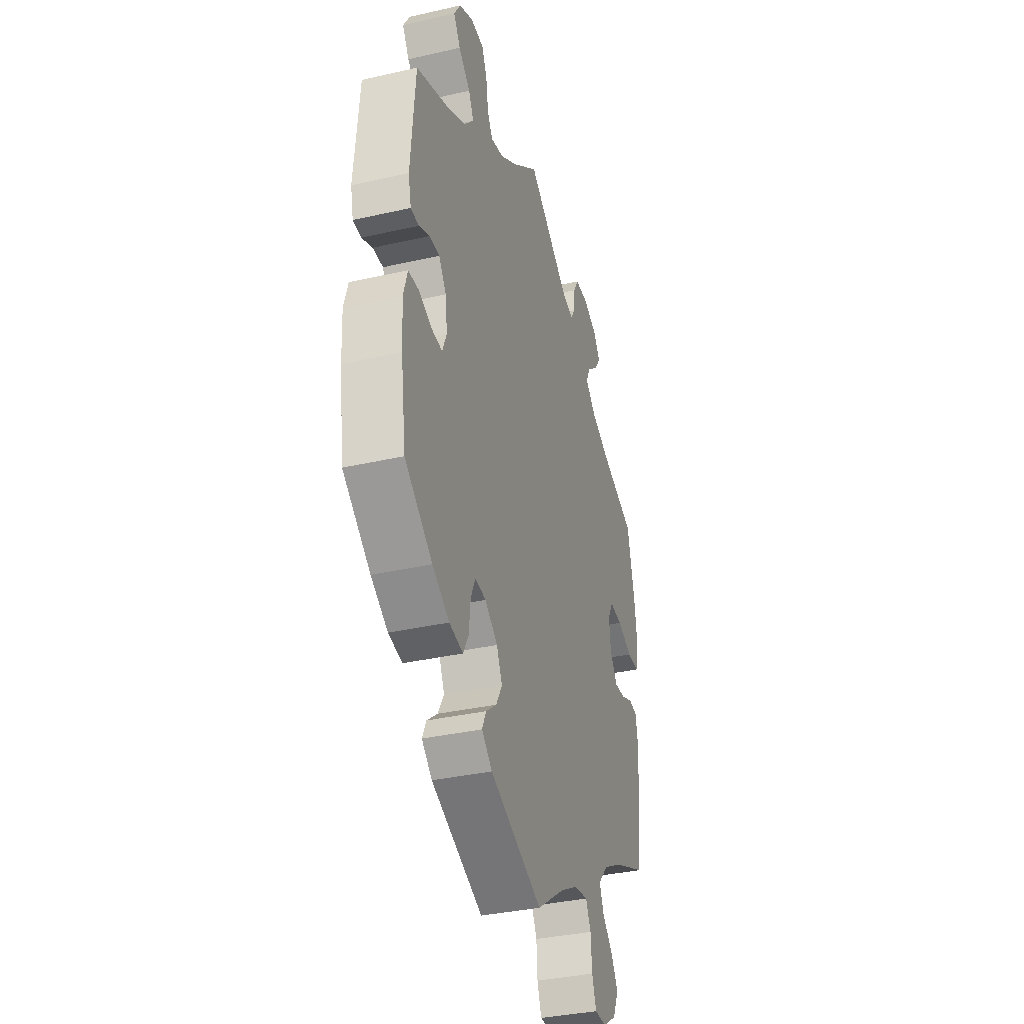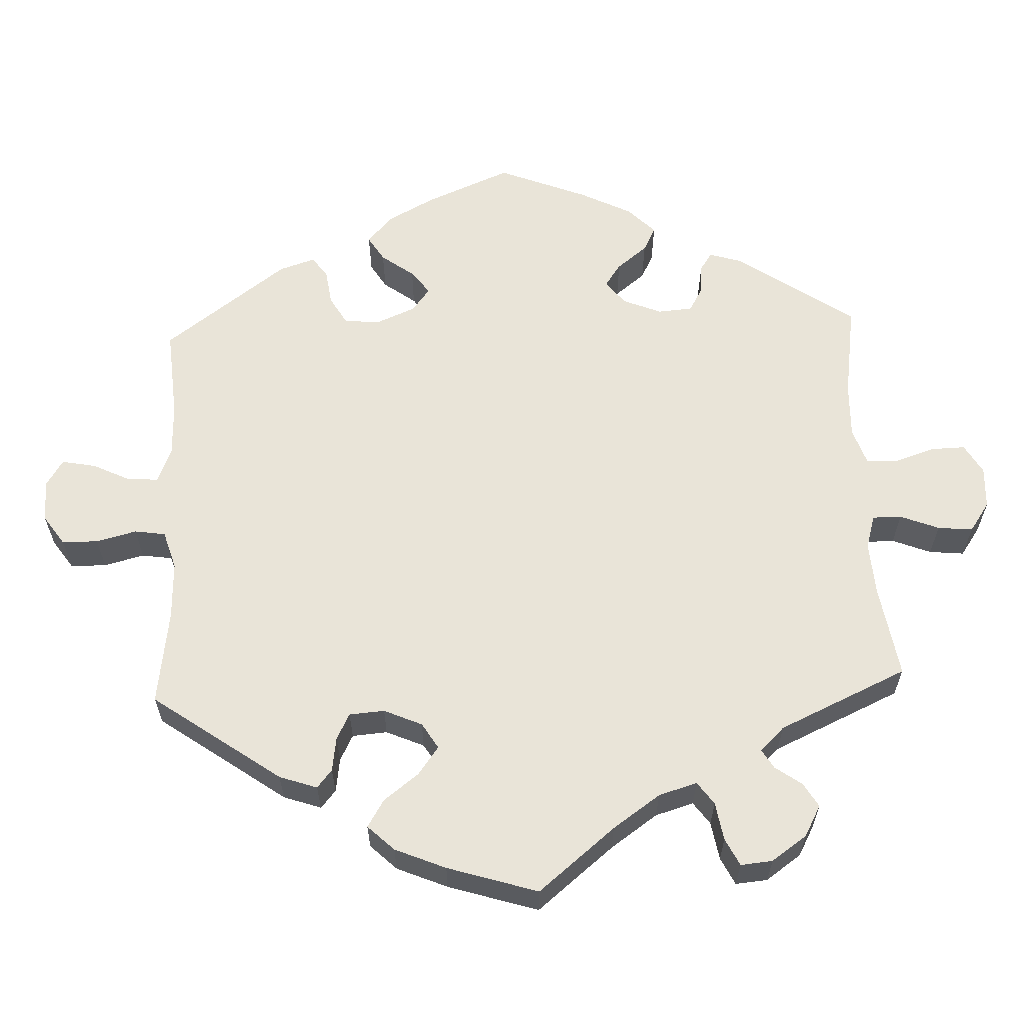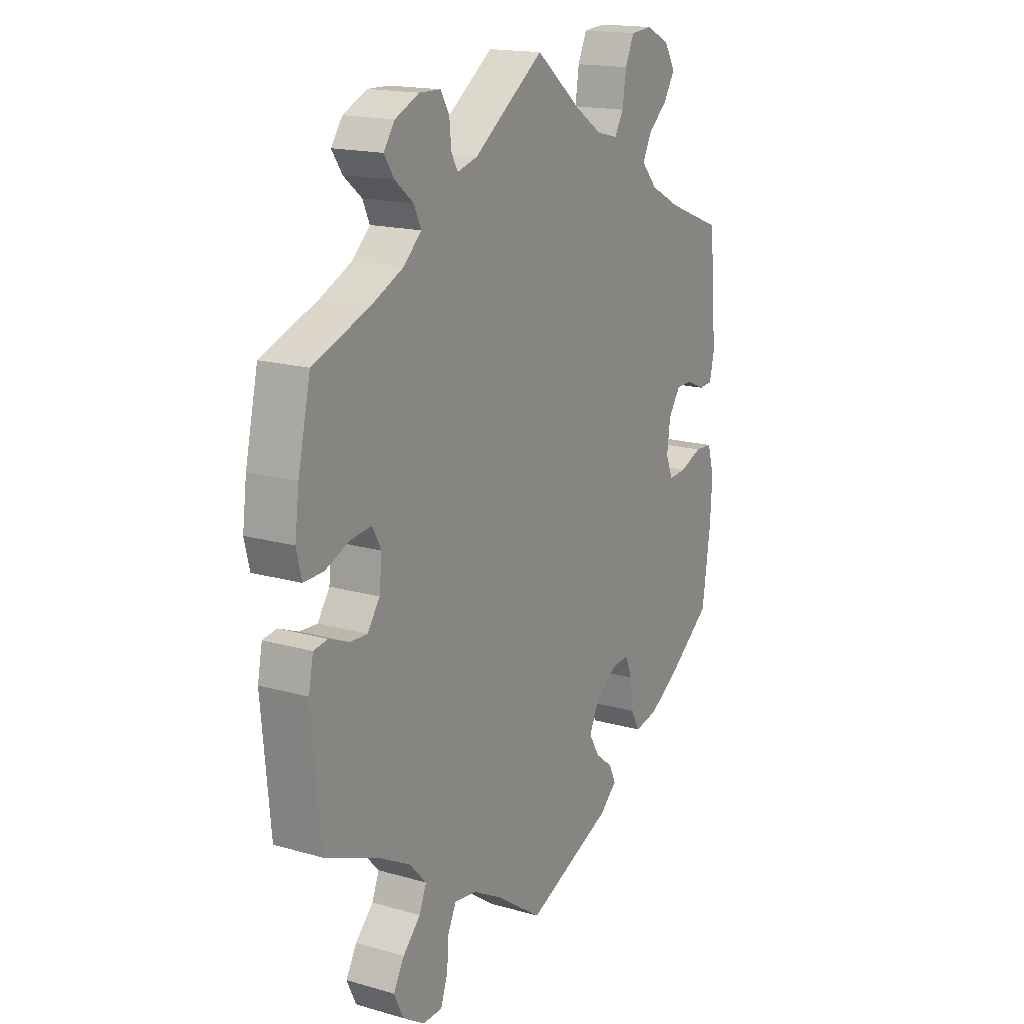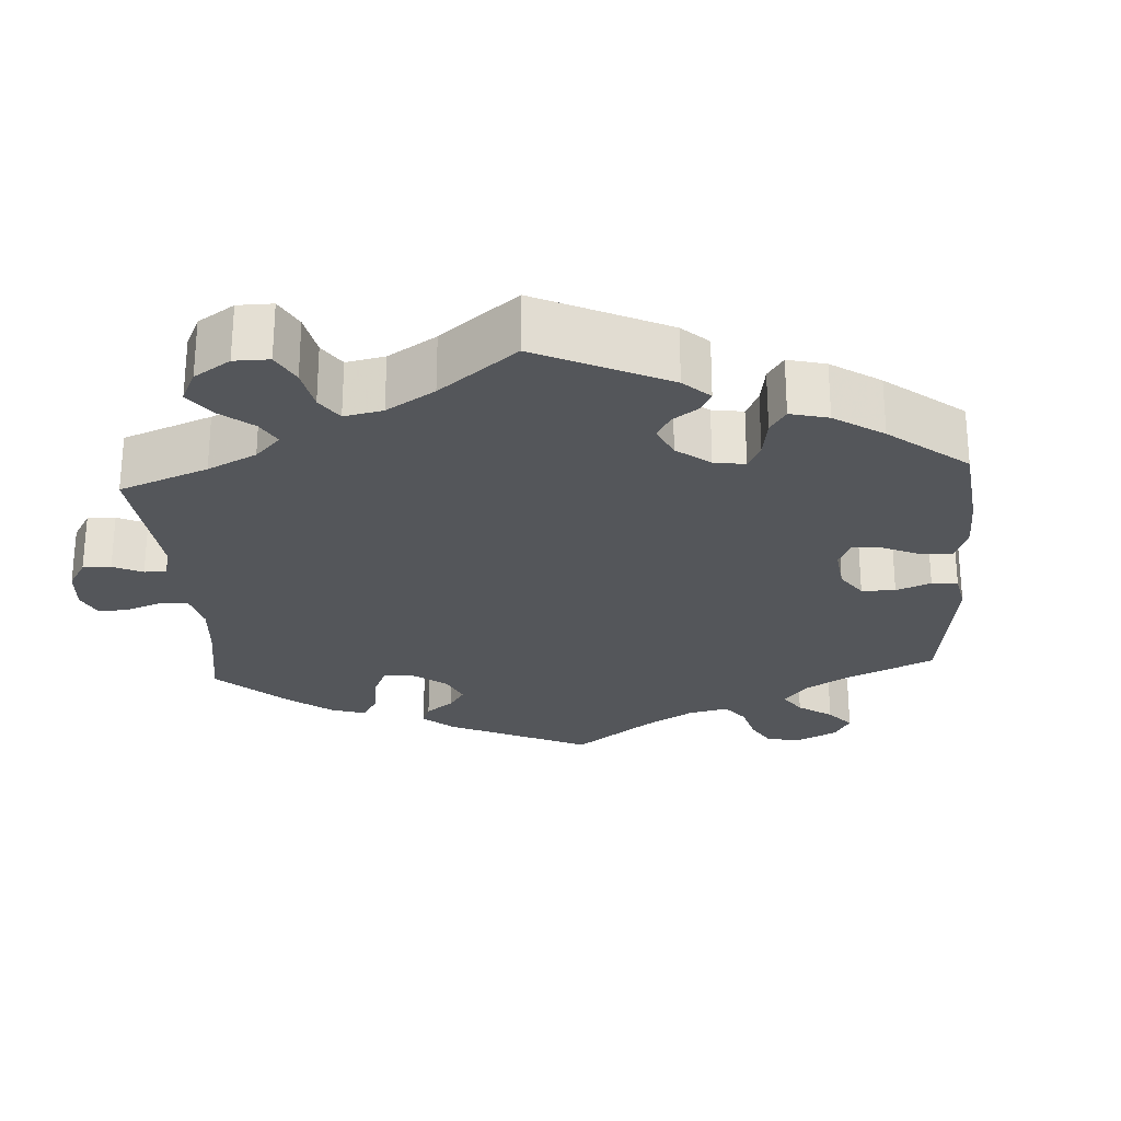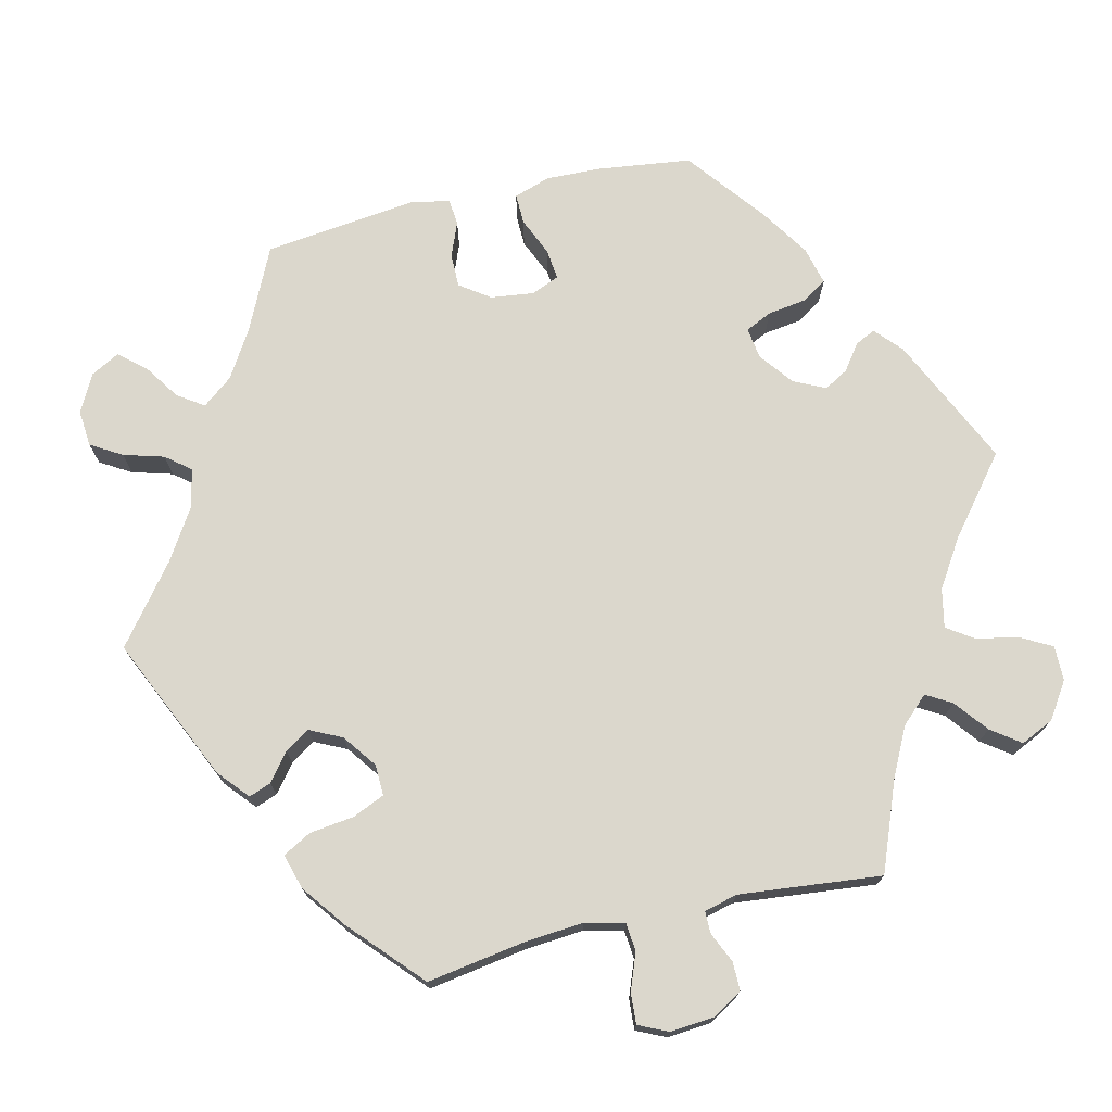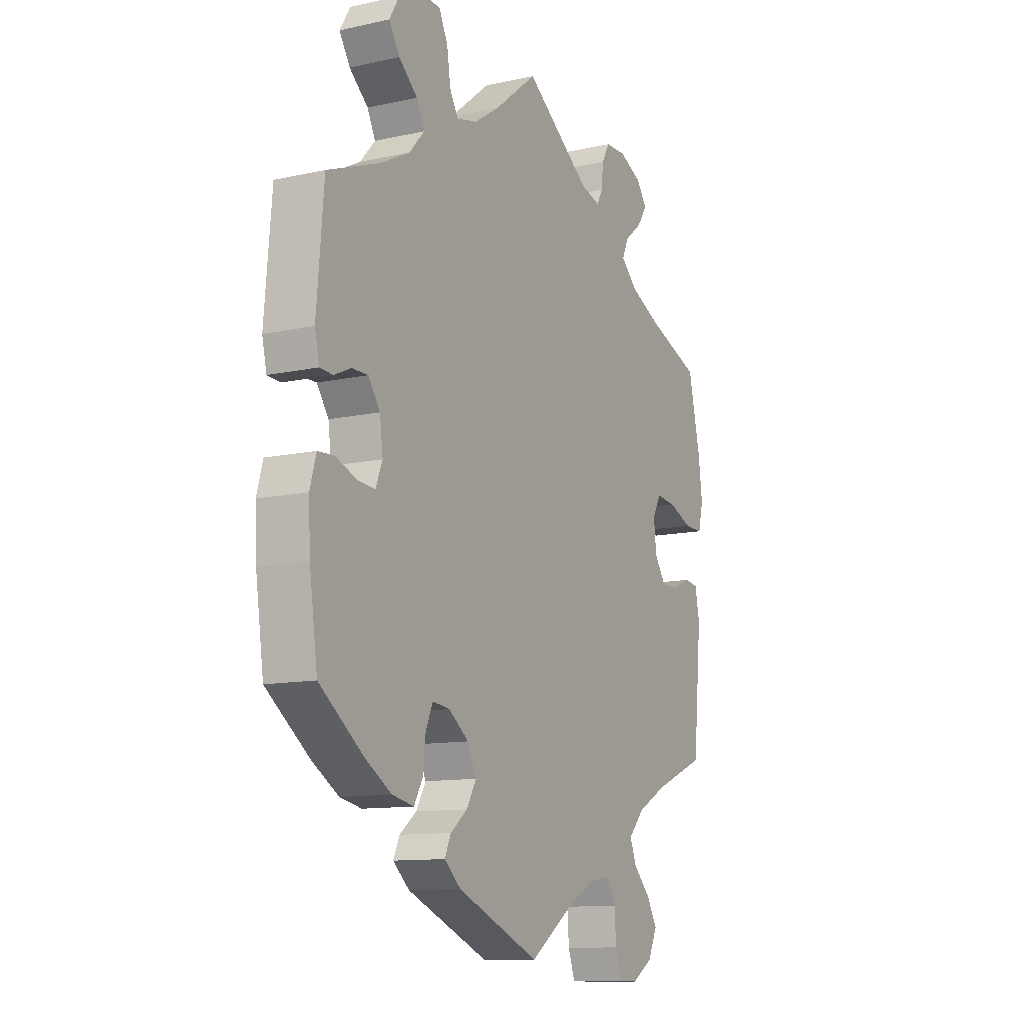
<metadata>
{"format":"obj","ext":"obj","renderer":"f3d","projection":"perspective","resolution":1024,"background":"white","views":[{"elev":-35.3,"azim":106.8,"up":"+Z"},{"elev":60.3,"azim":-62.4,"up":"+Y"},{"elev":16.9,"azim":-59.9,"up":"+Z"},{"elev":-25.7,"azim":63.7,"up":"+Y"},{"elev":73.1,"azim":-43.1,"up":"+Y"},{"elev":-11.5,"azim":118.3,"up":"+Z"}]}
</metadata>
<code>
v 0.096 0.07 0.501
v 0.155 0.07 0.462
v 0.201 0.07 0.451
v 0.22 0.07 0.484
v 0.228 0.07 0.538
v 0.247 0.07 0.58
v 0.294 0.07 0.584
v 0.344 0.07 0.559
v 0.367 0.07 0.52
v 0.343 0.07 0.481
v 0.301 0.07 0.444
v 0.283 0.07 0.407
v 0.317 0.07 0.369
v 0.382 0.07 0.335
v 0.501 0.07 0.289
v 0.517 0.07 0.103
v 0.507 0.07 0.058
v 0.478 0.07 0.056
v 0.44 0.07 0.073
v 0.404 0.07 0.073
v 0.378 0.07 0.035
v 0.371 0.07 -0.019
v 0.386 0.07 -0.057
v 0.424 0.07 -0.054
v 0.472 0.07 -0.035
v 0.509 0.07 -0.037
v 0.523 0.07 -0.086
v 0.519 0.07 -0.162
v 0.501 0.07 -0.289
v 0.403 0.07 -0.363
v 0.343 0.07 -0.4
v 0.294 0.07 -0.41
v 0.275 0.07 -0.375
v 0.269 0.07 -0.322
v 0.253 0.07 -0.285
v 0.214 0.07 -0.29
v 0.169 0.07 -0.324
v 0.149 0.07 -0.367
v 0.171 0.07 -0.405
v 0.209 0.07 -0.435
v 0.223 0.07 -0.466
v 0.186 0.07 -0.499
v 0 0.07 -0.578
v -0.099 0.07 -0.509
v -0.161 0.07 -0.475
v -0.21 0.07 -0.468
v -0.228 0.07 -0.505
v -0.232 0.07 -0.559
v -0.247 0.07 -0.602
v -0.289 0.07 -0.603
v -0.336 0.07 -0.573
v -0.356 0.07 -0.53
v -0.333 0.07 -0.489
v -0.295 0.07 -0.45
v -0.28 0.07 -0.412
v -0.316 0.07 -0.373
v -0.383 0.07 -0.337
v -0.5 0.07 -0.289
v -0.519 0.07 -0.085
v -0.509 0.07 -0.034
v -0.479 0.07 -0.029
v -0.437 0.07 -0.046
v -0.399 0.07 -0.048
v -0.373 0.07 -0.01
v -0.367 0.07 0.044
v -0.386 0.07 0.079
v -0.431 0.07 0.074
v -0.484 0.07 0.052
v -0.526 0.07 0.051
v -0.537 0.07 0.097
v -0.528 0.07 0.168
v -0.501 0.07 0.288
v -0.38 0.07 0.334
v -0.312 0.07 0.366
v -0.274 0.07 0.402
v -0.289 0.07 0.435
v -0.328 0.07 0.467
v -0.35 0.07 0.5
v -0.326 0.07 0.534
v -0.275 0.07 0.558
v -0.229 0.07 0.557
v -0.211 0.07 0.525
v -0.207 0.07 0.483
v -0.193 0.07 0.458
v -0.15 0.07 0.47
v 0 0.07 0.578
v 0.096 0 0.501
v 0.155 0 0.462
v 0.201 0 0.451
v 0.22 0 0.484
v 0.228 0 0.538
v 0.247 0 0.58
v 0.294 0 0.584
v 0.344 0 0.559
v 0.367 0 0.52
v 0.343 0 0.481
v 0.301 0 0.444
v 0.283 0 0.407
v 0.317 0 0.369
v 0.382 0 0.335
v 0.501 0 0.289
v 0.517 0 0.103
v 0.507 0 0.058
v 0.478 0 0.056
v 0.44 0 0.073
v 0.404 0 0.073
v 0.378 0 0.035
v 0.371 0 -0.019
v 0.386 0 -0.057
v 0.424 0 -0.054
v 0.472 0 -0.035
v 0.509 0 -0.037
v 0.523 0 -0.086
v 0.519 0 -0.162
v 0.501 0 -0.289
v 0.403 0 -0.363
v 0.343 0 -0.4
v 0.294 0 -0.41
v 0.275 0 -0.375
v 0.269 0 -0.322
v 0.253 0 -0.285
v 0.214 0 -0.29
v 0.169 0 -0.324
v 0.149 0 -0.367
v 0.171 0 -0.405
v 0.209 0 -0.435
v 0.223 0 -0.466
v 0.186 0 -0.499
v 0 0 -0.578
v -0.099 0 -0.509
v -0.161 0 -0.475
v -0.21 0 -0.468
v -0.228 0 -0.505
v -0.232 0 -0.559
v -0.247 0 -0.602
v -0.289 0 -0.603
v -0.336 0 -0.573
v -0.356 0 -0.53
v -0.333 0 -0.489
v -0.295 0 -0.45
v -0.28 0 -0.412
v -0.316 0 -0.373
v -0.383 0 -0.337
v -0.5 0 -0.289
v -0.519 0 -0.085
v -0.509 0 -0.034
v -0.479 0 -0.029
v -0.437 0 -0.046
v -0.399 0 -0.048
v -0.373 0 -0.01
v -0.367 0 0.044
v -0.386 0 0.079
v -0.431 0 0.074
v -0.484 0 0.052
v -0.526 0 0.051
v -0.537 0 0.097
v -0.528 0 0.168
v -0.501 0 0.288
v -0.38 0 0.334
v -0.312 0 0.366
v -0.274 0 0.402
v -0.289 0 0.435
v -0.328 0 0.467
v -0.35 0 0.5
v -0.326 0 0.534
v -0.275 0 0.558
v -0.229 0 0.557
v -0.211 0 0.525
v -0.207 0 0.483
v -0.193 0 0.458
v -0.15 0 0.47
v 0 0 0.578
f 85 86 1
f 84 85 1 2
f 80 81 82 83
f 80 83 84
f 79 80 84
f 76 77 78 79
f 75 76 79 84
f 74 75 84 2
f 70 71 72 73
f 67 68 69 70
f 66 67 70 73
f 65 66 73 74
f 59 60 61 62
f 57 58 59 62
f 56 57 62 63
f 55 56 63 64
f 51 52 53 54
f 51 54 55
f 50 51 55
f 47 48 49 50
f 46 47 50 55
f 45 46 55 64
f 41 42 43 44
f 39 40 41 44
f 38 39 44 45
f 37 38 45 64
f 31 32 33 34
f 31 34 35
f 30 31 35
f 29 30 35
f 28 29 35
f 27 28 35 36
f 24 25 26 27
f 23 24 27 36
f 16 17 18 19
f 14 15 16 19
f 13 14 19 20
f 12 13 20 21
f 8 9 10 11
f 8 11 12
f 7 8 12
f 4 5 6 7
f 3 4 7 12
f 22 23 36 37
f 37 64 65 74
f 21 22 37 74
f 12 21 74
f 2 3 12 74
f 87 172 171
f 88 87 171 170
f 169 168 167 166
f 170 169 166
f 170 166 165
f 165 164 163 162
f 170 165 162 161
f 88 170 161 160
f 159 158 157 156
f 156 155 154 153
f 159 156 153 152
f 160 159 152 151
f 148 147 146 145
f 148 145 144 143
f 149 148 143 142
f 150 149 142 141
f 140 139 138 137
f 141 140 137
f 141 137 136
f 136 135 134 133
f 141 136 133 132
f 150 141 132 131
f 130 129 128 127
f 130 127 126 125
f 131 130 125 124
f 150 131 124 123
f 120 119 118 117
f 121 120 117
f 121 117 116
f 121 116 115
f 121 115 114
f 122 121 114 113
f 113 112 111 110
f 122 113 110 109
f 105 104 103 102
f 105 102 101 100
f 106 105 100 99
f 107 106 99 98
f 97 96 95 94
f 98 97 94
f 98 94 93
f 93 92 91 90
f 98 93 90 89
f 123 122 109 108
f 160 151 150 123
f 160 123 108 107
f 160 107 98
f 160 98 89 88
f 1 87 88 2
f 2 88 89 3
f 3 89 90 4
f 4 90 91 5
f 5 91 92 6
f 6 92 93 7
f 7 93 94 8
f 8 94 95 9
f 9 95 96 10
f 10 96 97 11
f 11 97 98 12
f 12 98 99 13
f 13 99 100 14
f 14 100 101 15
f 15 101 102 16
f 16 102 103 17
f 17 103 104 18
f 18 104 105 19
f 19 105 106 20
f 20 106 107 21
f 21 107 108 22
f 22 108 109 23
f 23 109 110 24
f 24 110 111 25
f 25 111 112 26
f 26 112 113 27
f 27 113 114 28
f 28 114 115 29
f 29 115 116 30
f 30 116 117 31
f 31 117 118 32
f 32 118 119 33
f 33 119 120 34
f 34 120 121 35
f 35 121 122 36
f 36 122 123 37
f 37 123 124 38
f 38 124 125 39
f 39 125 126 40
f 40 126 127 41
f 41 127 128 42
f 42 128 129 43
f 43 129 130 44
f 44 130 131 45
f 45 131 132 46
f 46 132 133 47
f 47 133 134 48
f 48 134 135 49
f 49 135 136 50
f 50 136 137 51
f 51 137 138 52
f 52 138 139 53
f 53 139 140 54
f 54 140 141 55
f 55 141 142 56
f 56 142 143 57
f 57 143 144 58
f 58 144 145 59
f 59 145 146 60
f 60 146 147 61
f 61 147 148 62
f 62 148 149 63
f 63 149 150 64
f 64 150 151 65
f 65 151 152 66
f 66 152 153 67
f 67 153 154 68
f 68 154 155 69
f 69 155 156 70
f 70 156 157 71
f 71 157 158 72
f 72 158 159 73
f 73 159 160 74
f 74 160 161 75
f 75 161 162 76
f 76 162 163 77
f 77 163 164 78
f 78 164 165 79
f 79 165 166 80
f 80 166 167 81
f 81 167 168 82
f 82 168 169 83
f 83 169 170 84
f 84 170 171 85
f 85 171 172 86
f 86 172 87 1

</code>
